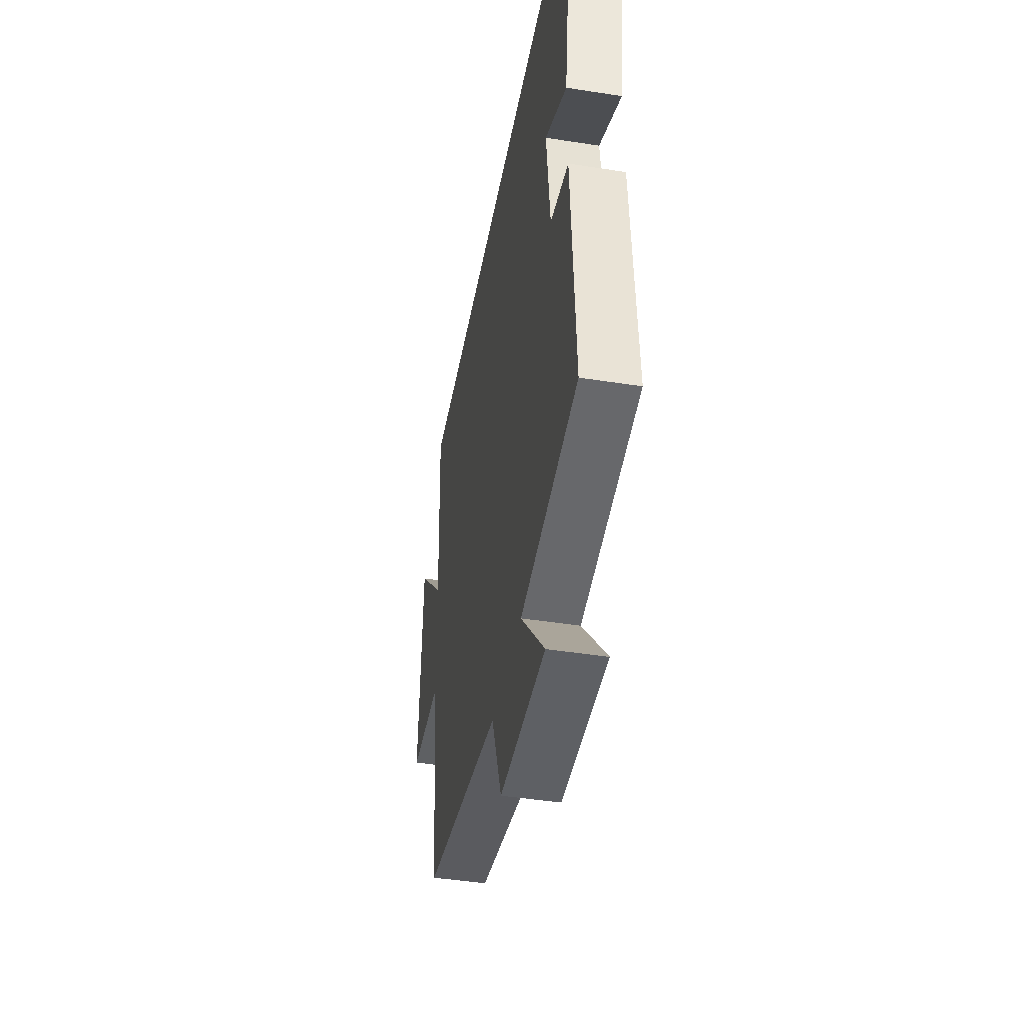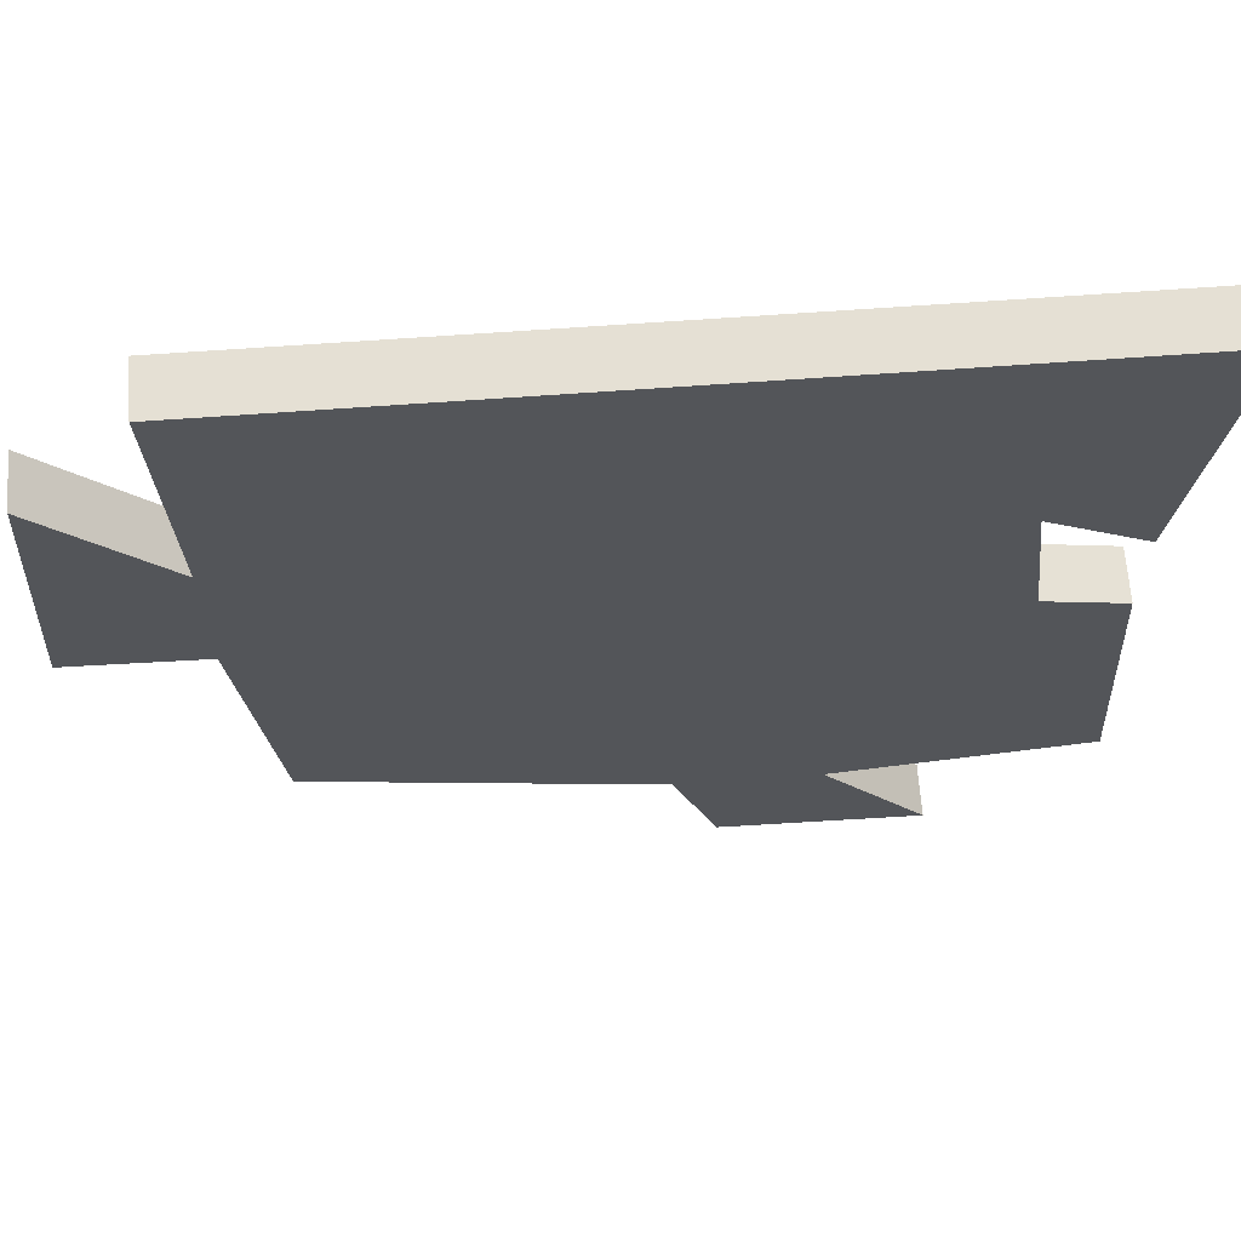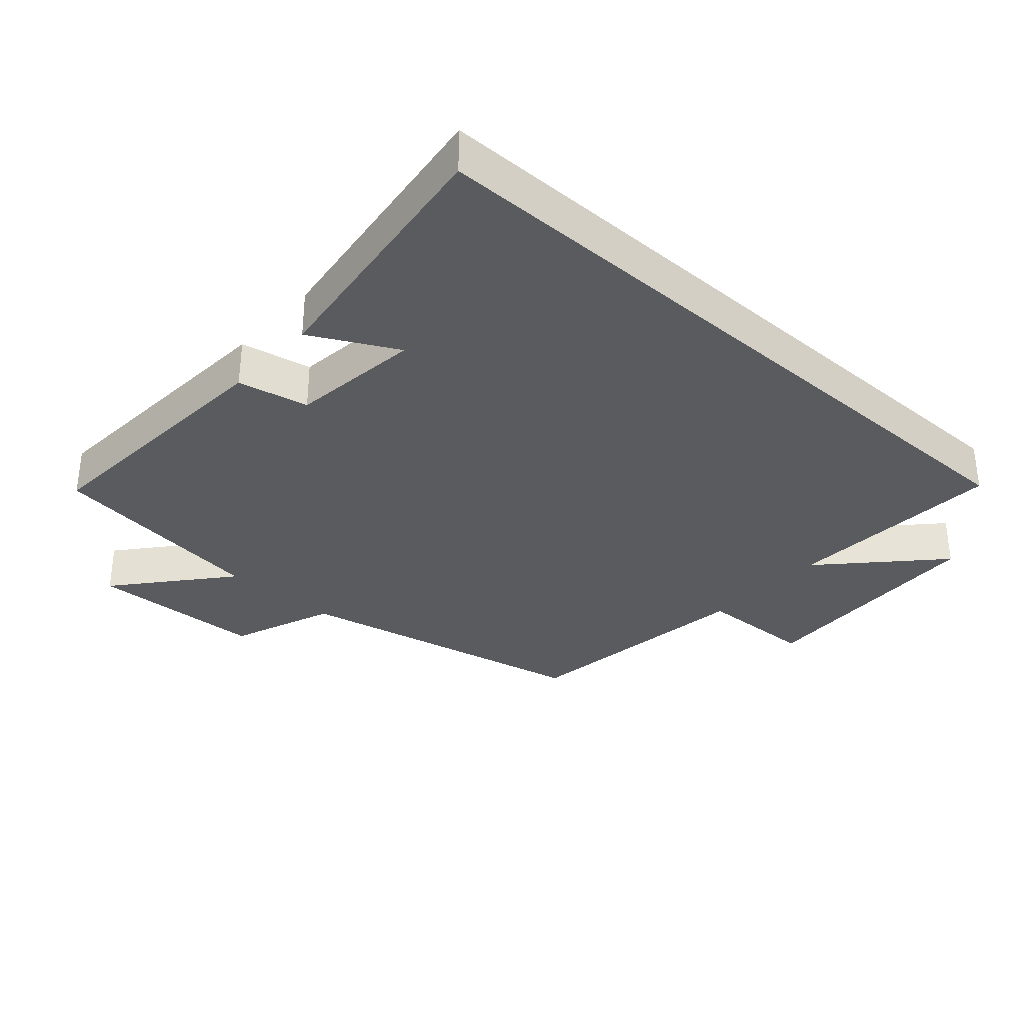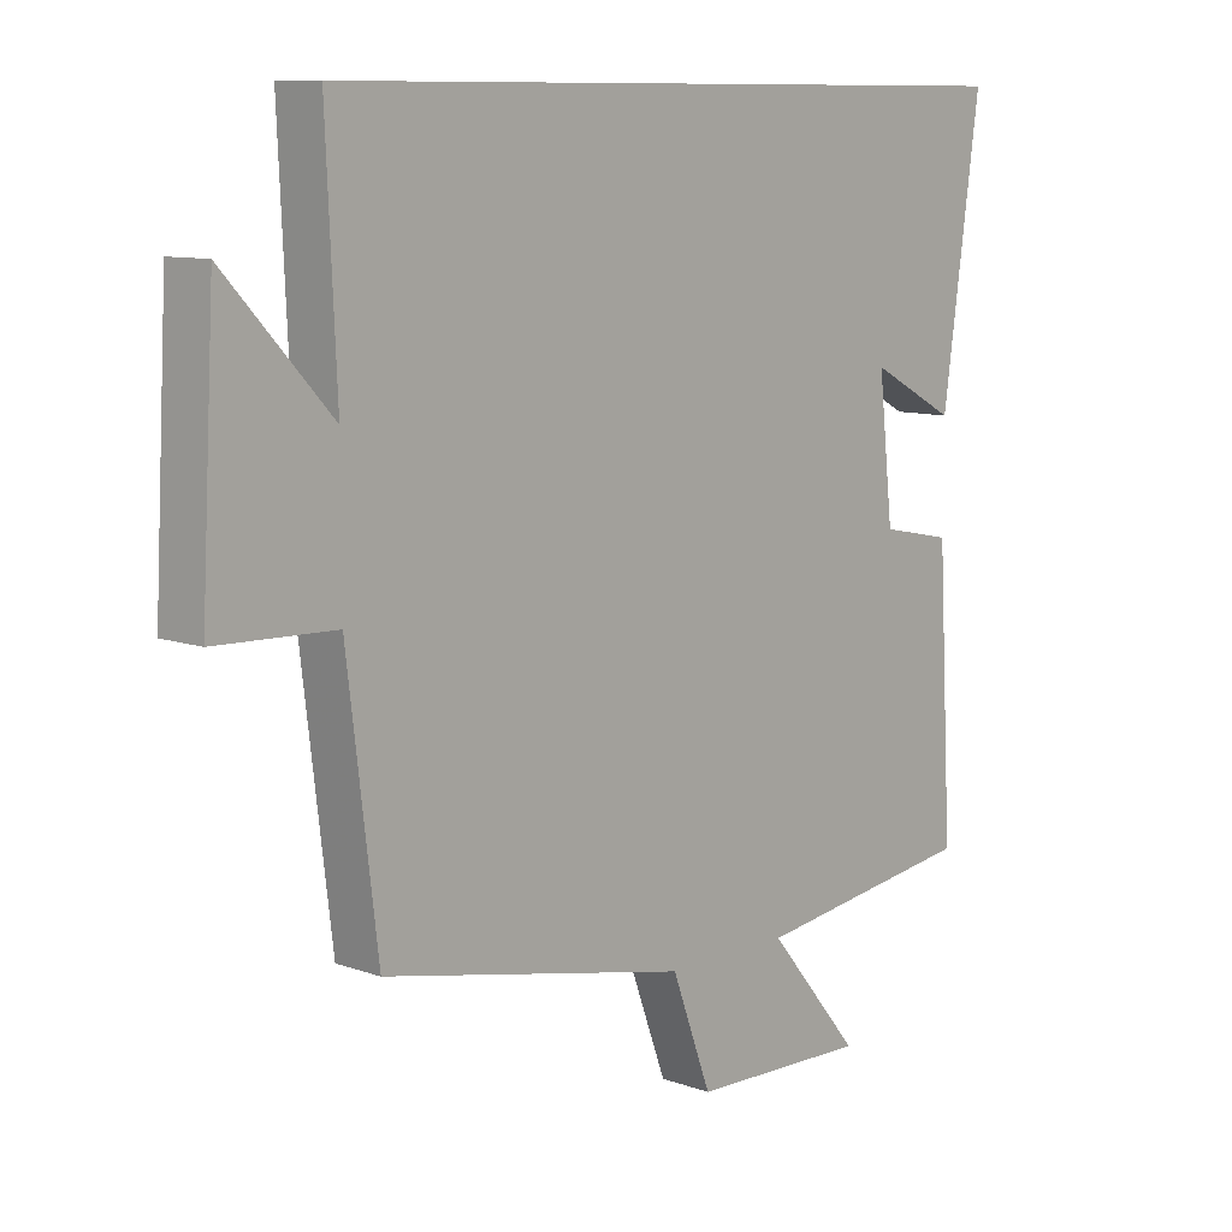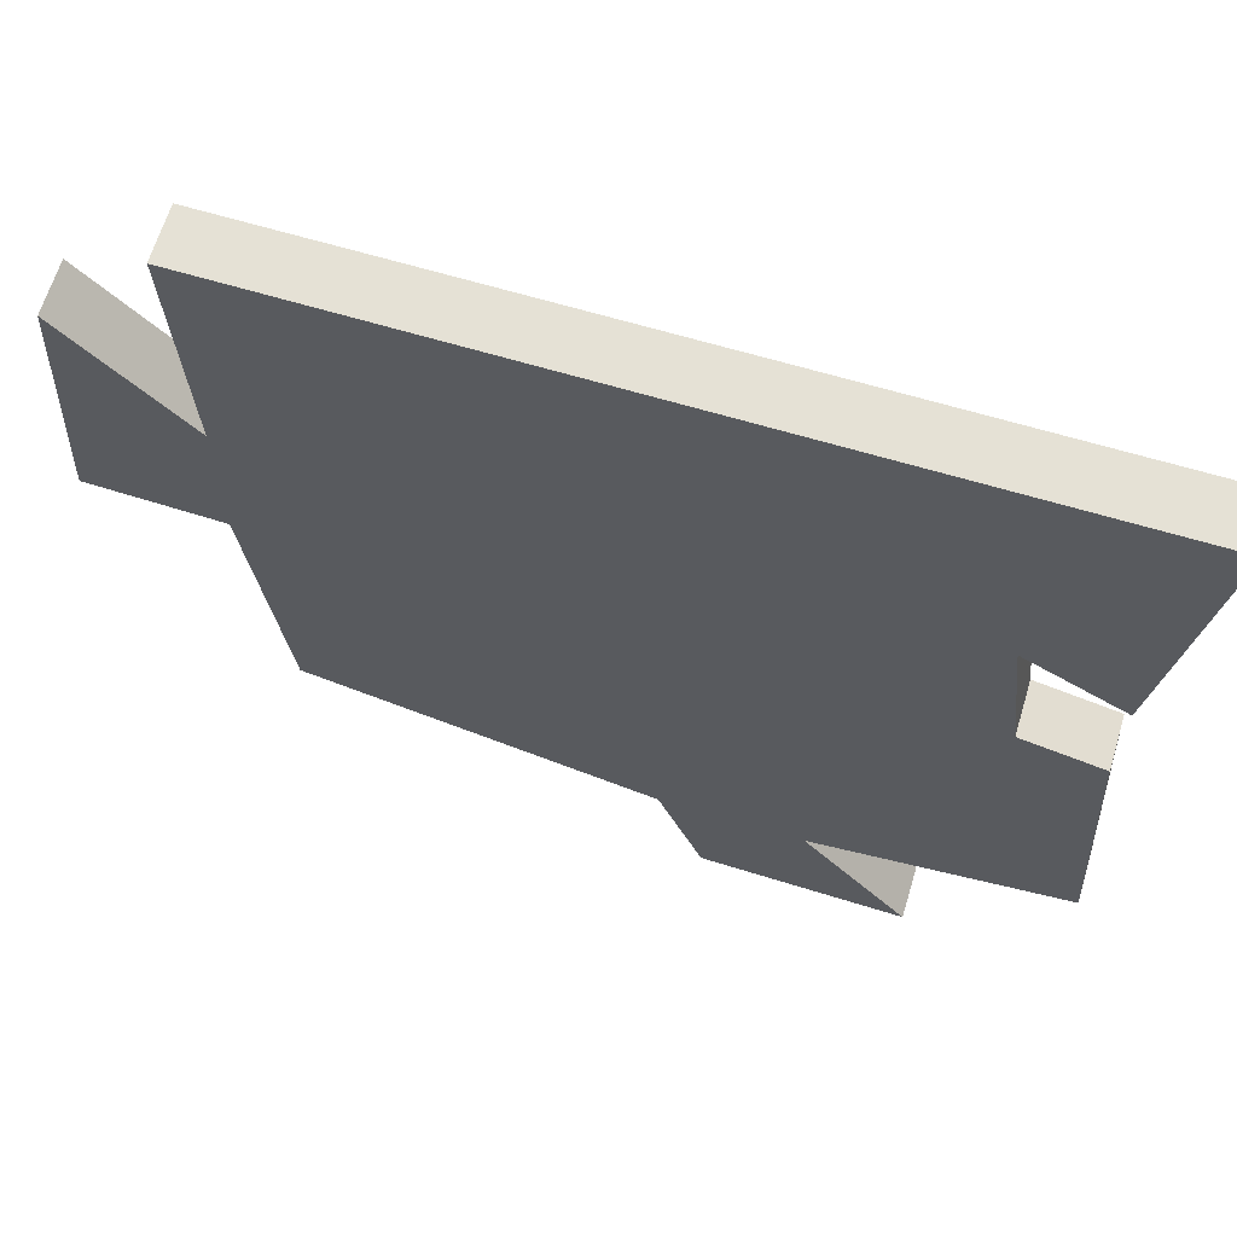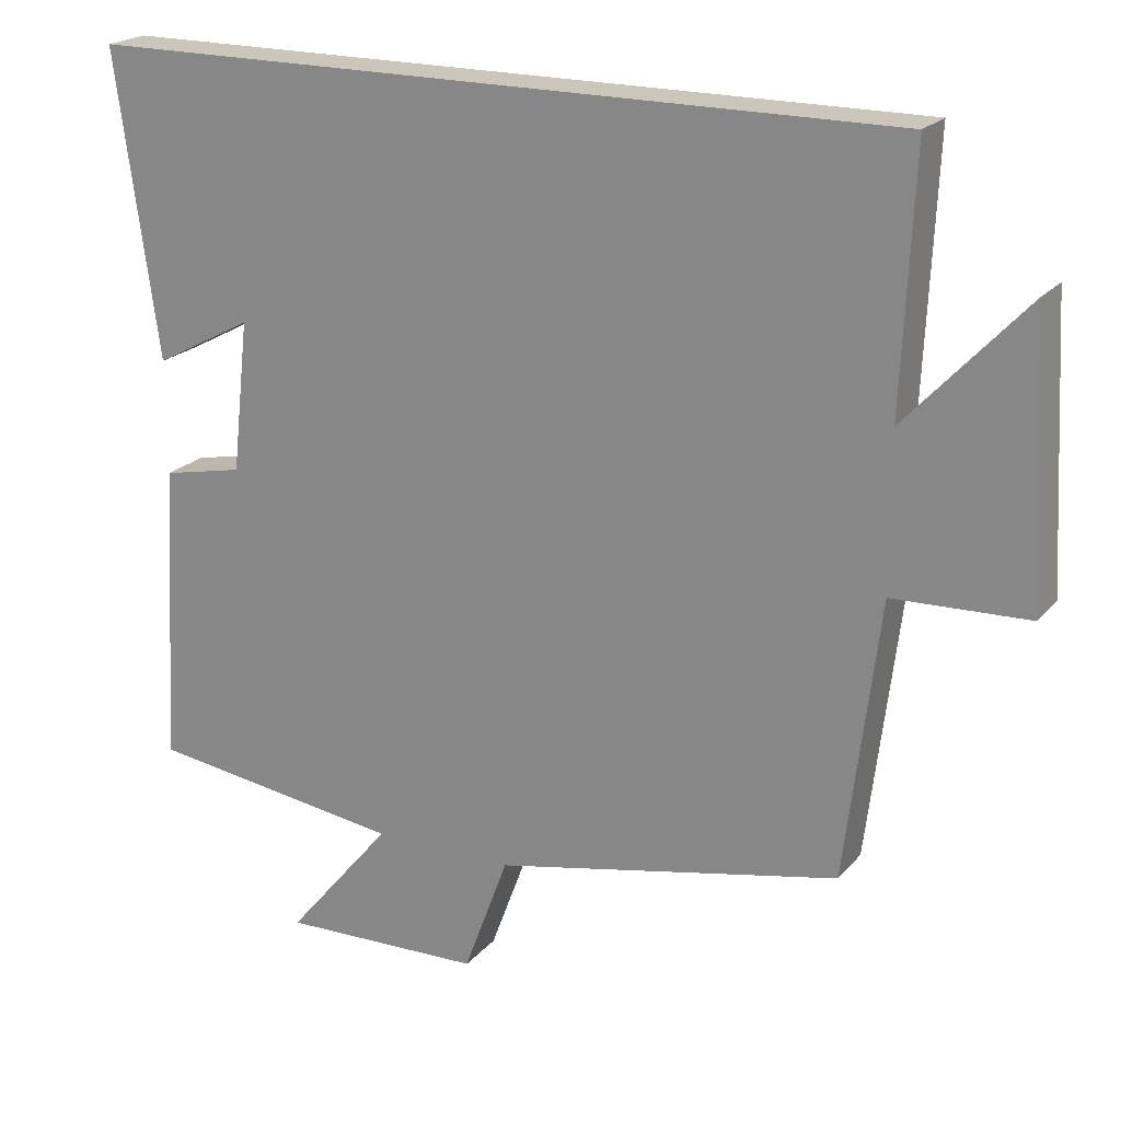
<metadata>
{"format":"obj","ext":"obj","renderer":"f3d","projection":"perspective","resolution":1024,"background":"white","views":[{"elev":-44.5,"azim":-100.4,"up":"+Z"},{"elev":65.3,"azim":175.8,"up":"+Z"},{"elev":-32.9,"azim":-42.0,"up":"+Y"},{"elev":9.8,"azim":132.6,"up":"+Z"},{"elev":65.0,"azim":-163.2,"up":"+Z"},{"elev":20.9,"azim":28.5,"up":"+Z"}]}
</metadata>
<code>
v -0.523 0.07 -0.453
v -0.5 0.07 -0.052
v -0.393 0.07 -0.03
v -0.371 0.07 0.168
v -0.5 0.07 0.1
v -0.556 0.07 0.5
v 0.515 0.07 0.5
v 0.5 0.07 0.167
v 0.657 0.07 0.335
v 0.677 0.07 -0.031
v 0.5 0.07 -0.037
v 0.455 0.07 -0.405
v -0.001 0.07 -0.5
v -0.06 0.07 -0.659
v -0.326 0.07 -0.667
v -0.187 0.07 -0.5
v -0.523 0 -0.453
v -0.5 0 -0.052
v -0.393 0 -0.03
v -0.371 0 0.168
v -0.5 0 0.1
v -0.556 0 0.5
v 0.515 0 0.5
v 0.5 0 0.167
v 0.657 0 0.335
v 0.677 0 -0.031
v 0.5 0 -0.037
v 0.455 0 -0.405
v -0.001 0 -0.5
v -0.06 0 -0.659
v -0.326 0 -0.667
v -0.187 0 -0.5
f 13 14 15 16
f 11 12 13 16
f 11 16 1 2
f 8 9 10 11
f 6 7 8
f 4 5 6
f 4 6 8 11
f 11 2 3
f 3 4 11
f 32 31 30 29
f 32 29 28 27
f 18 17 32 27
f 27 26 25 24
f 24 23 22
f 22 21 20
f 27 24 22 20
f 19 18 27
f 27 20 19
f 1 17 18 2
f 2 18 19 3
f 3 19 20 4
f 4 20 21 5
f 5 21 22 6
f 6 22 23 7
f 7 23 24 8
f 8 24 25 9
f 9 25 26 10
f 10 26 27 11
f 11 27 28 12
f 12 28 29 13
f 13 29 30 14
f 14 30 31 15
f 15 31 32 16
f 16 32 17 1

</code>
